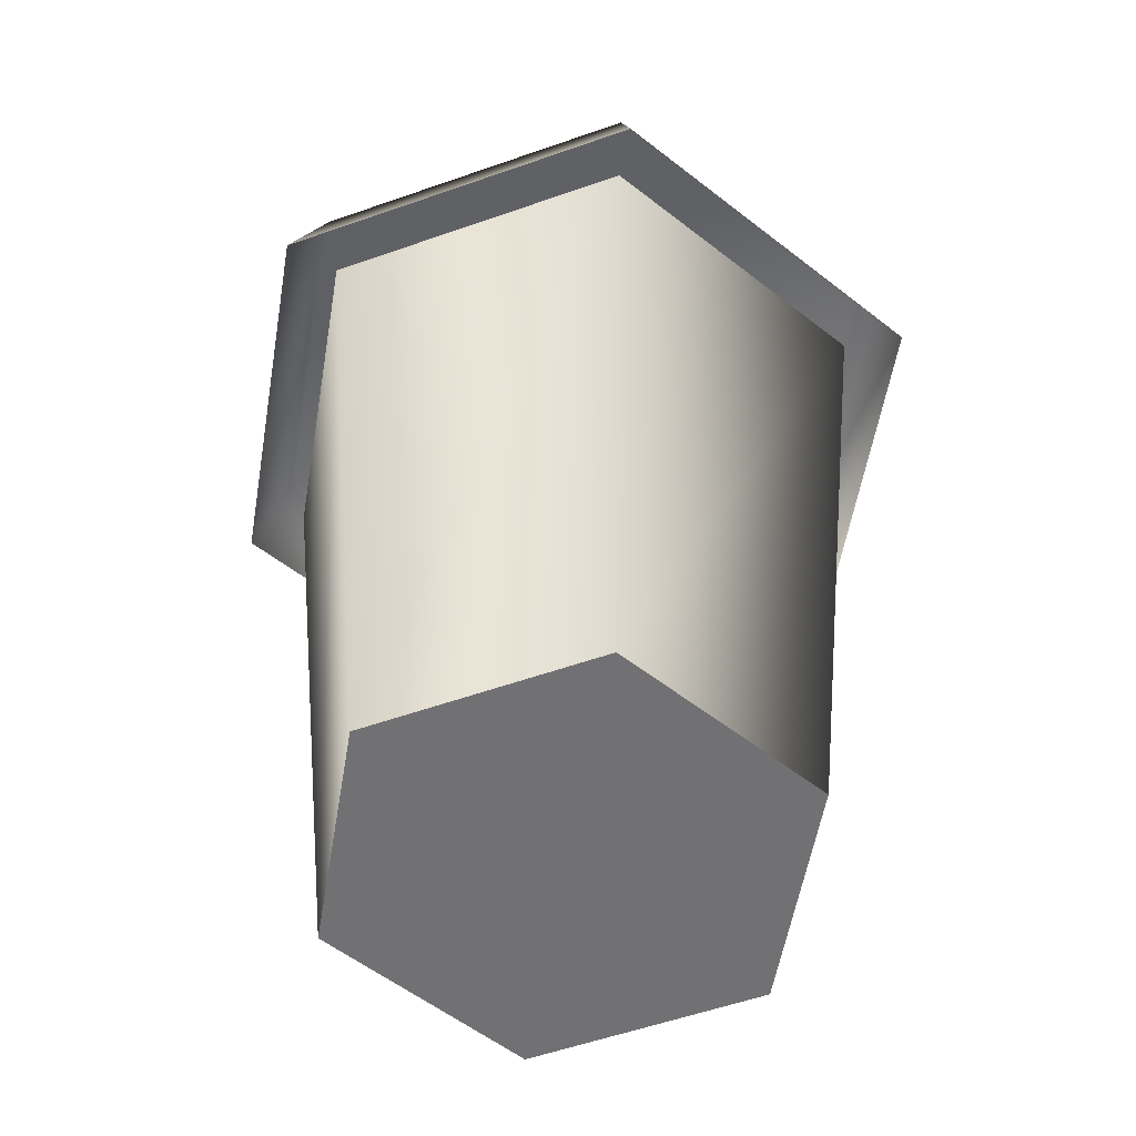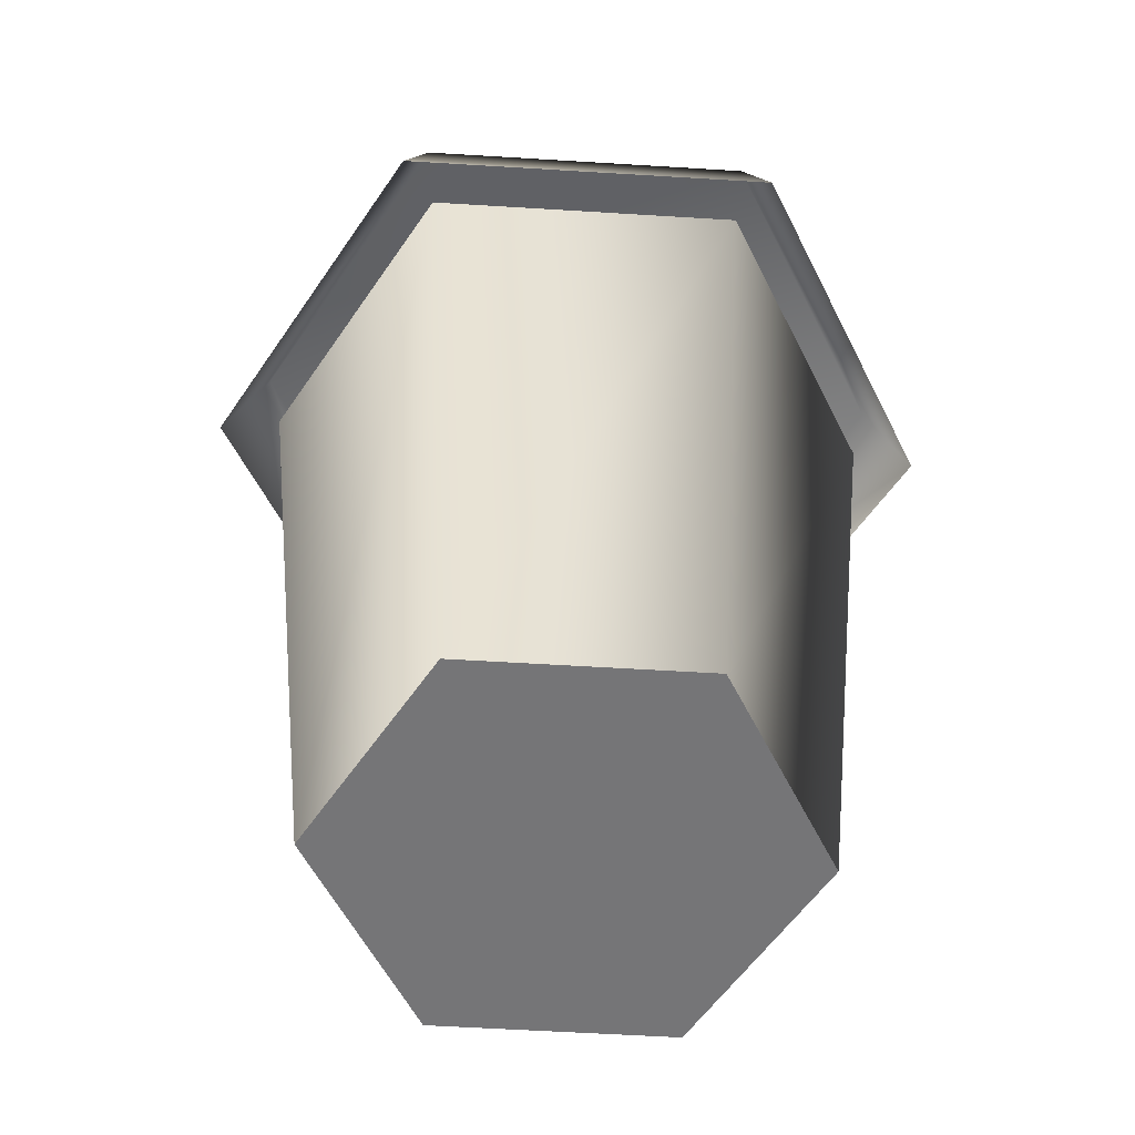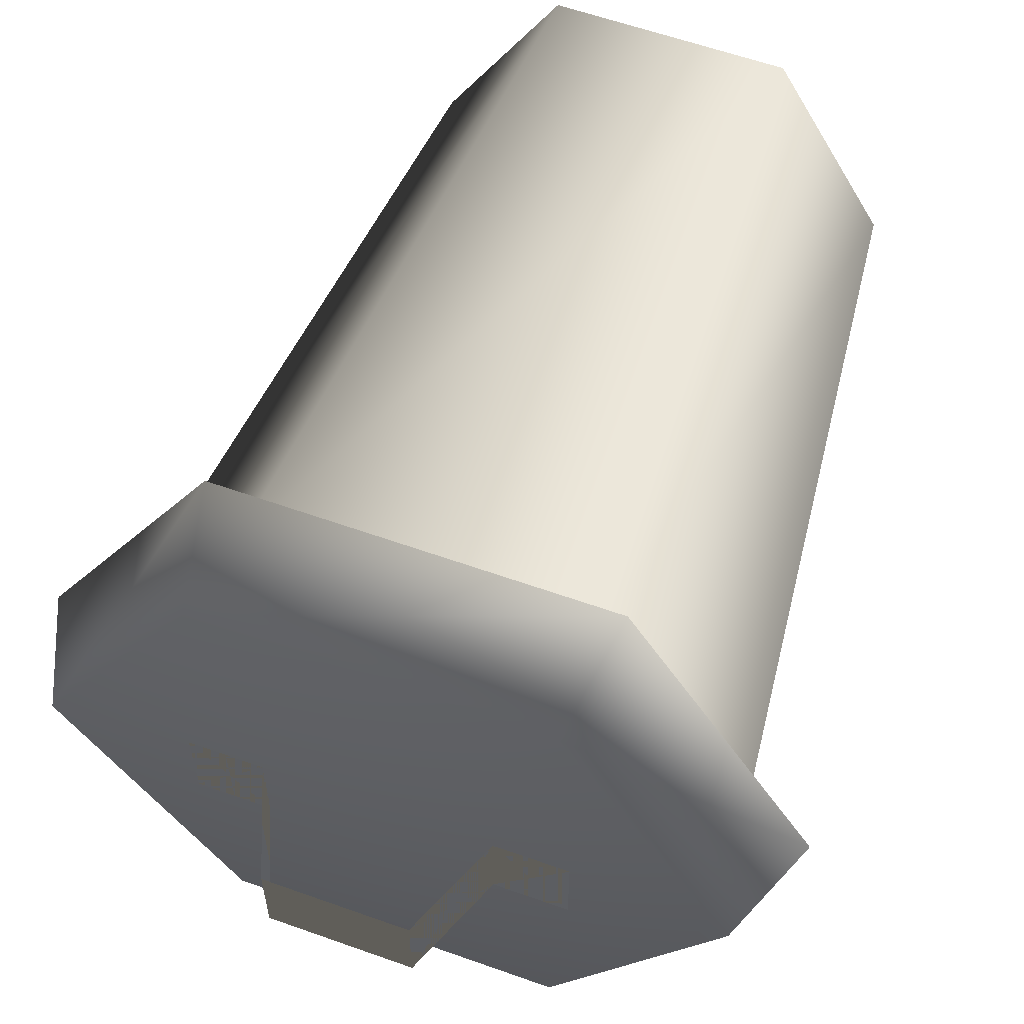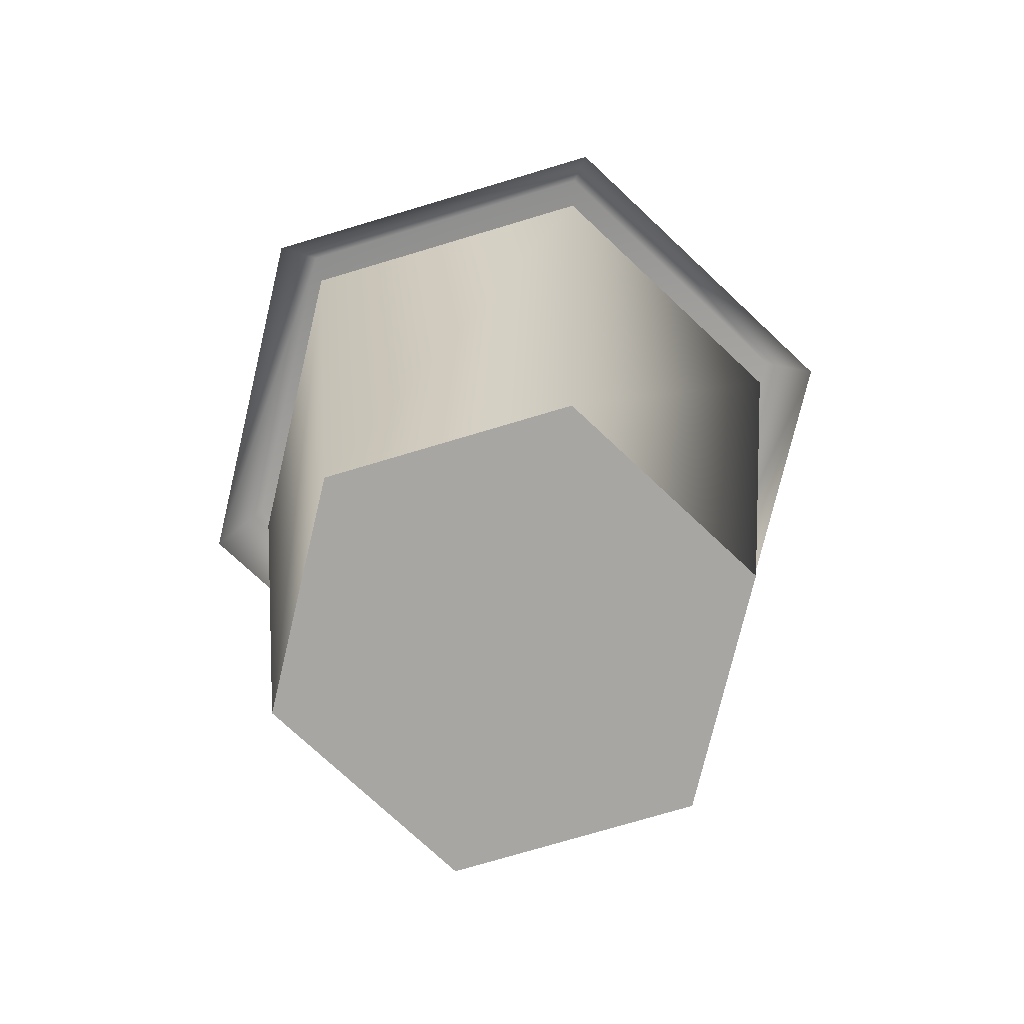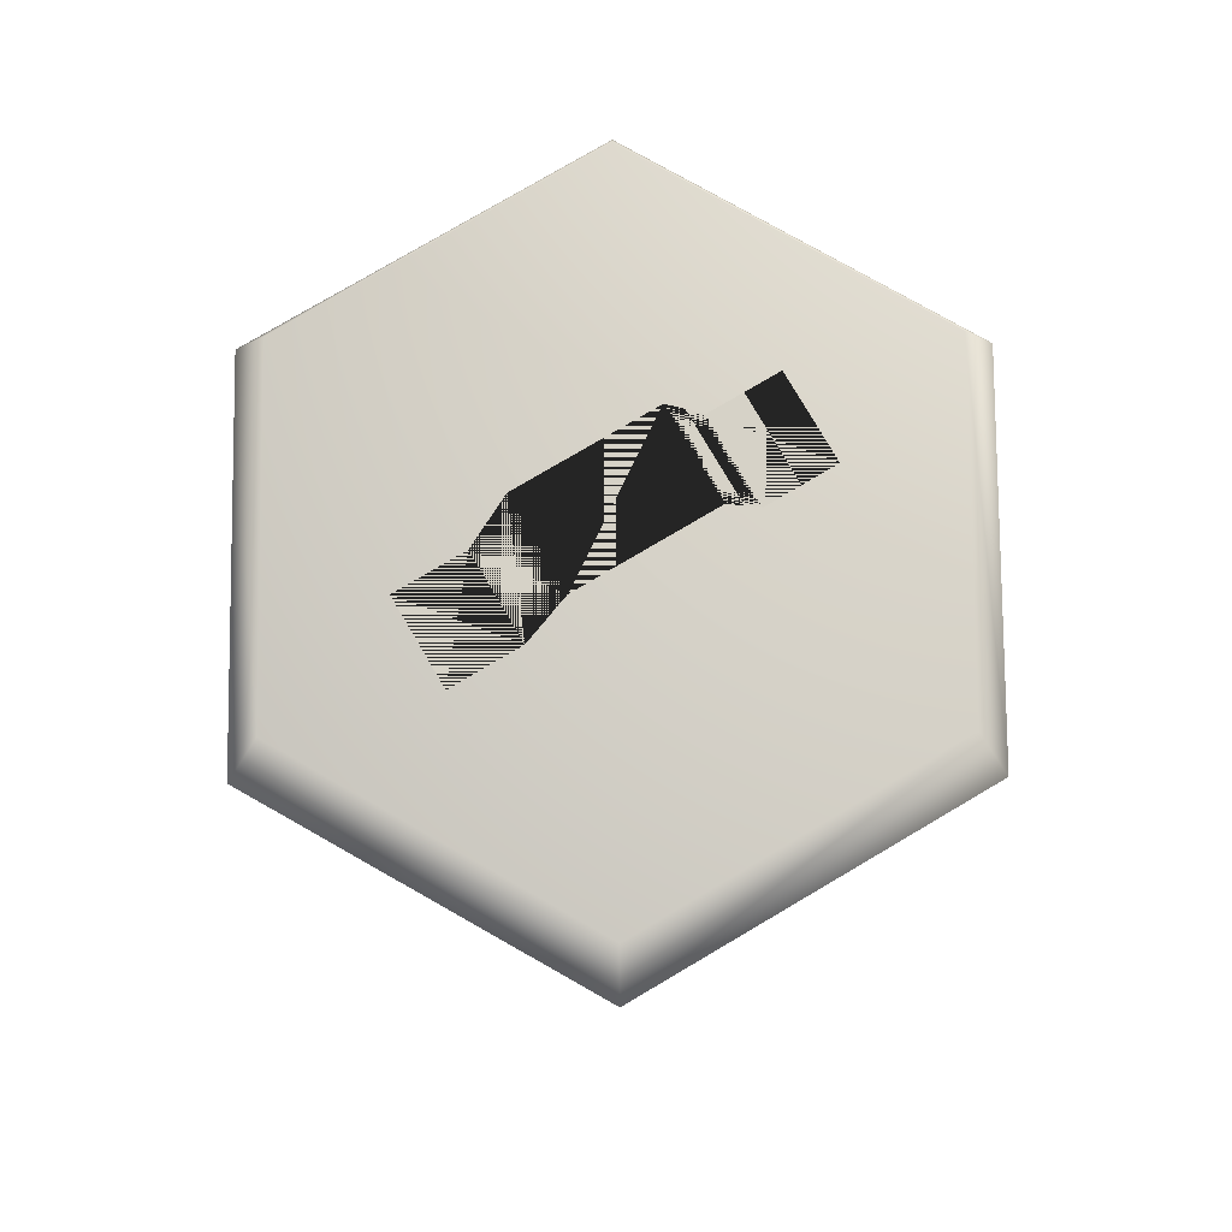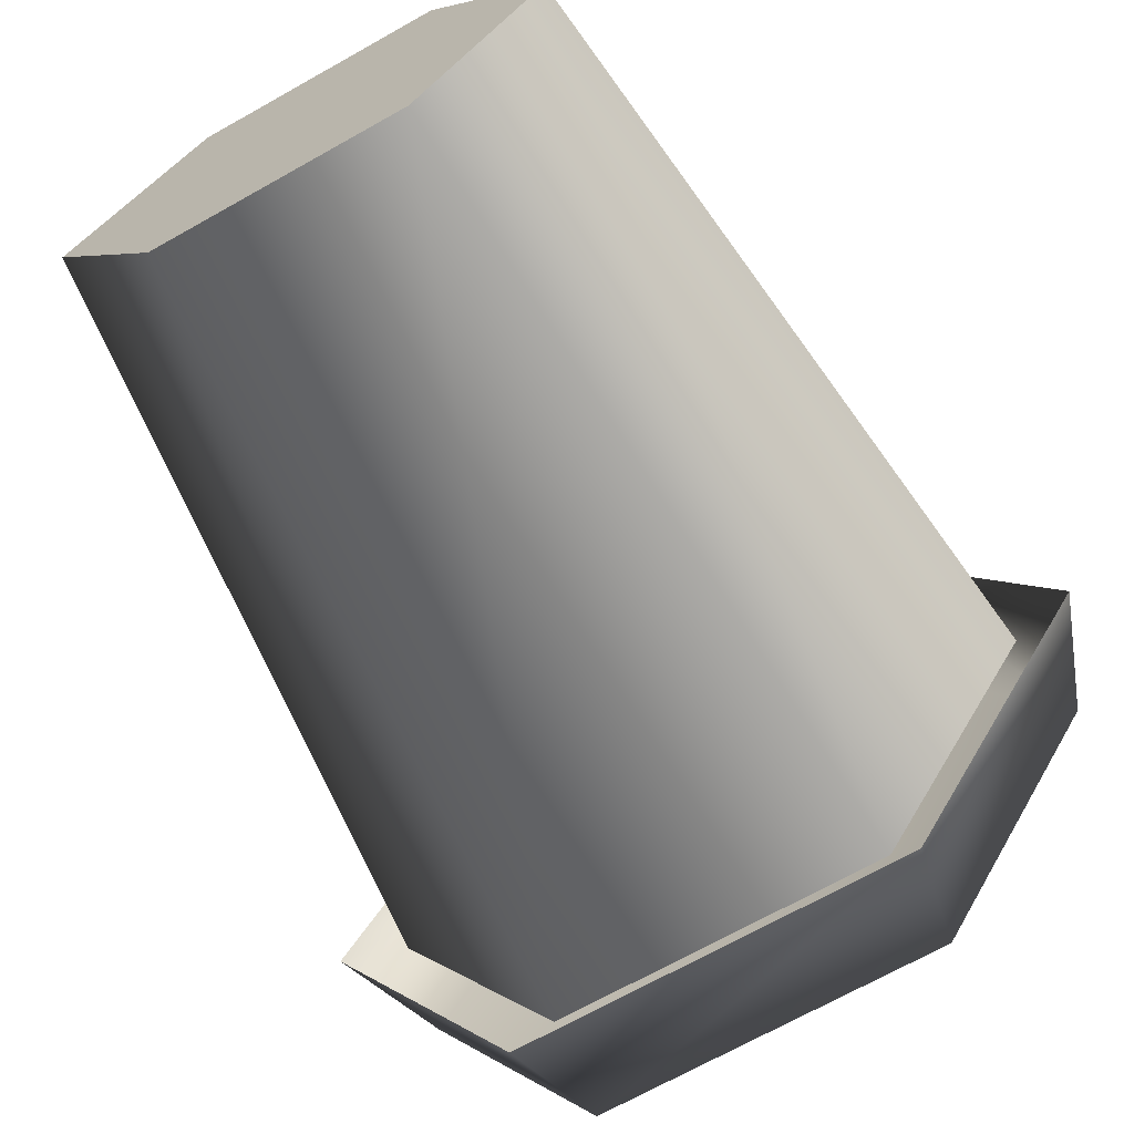
<metadata>
{"format":"obj","ext":"obj","renderer":"f3d","projection":"perspective","resolution":1024,"background":"white","views":[{"elev":-55.3,"azim":140.4,"up":"+Y"},{"elev":-56.6,"azim":-3.7,"up":"+Y"},{"elev":59.8,"azim":-159.9,"up":"+Z"},{"elev":-74.2,"azim":136.7,"up":"+Y"},{"elev":78.5,"azim":-30.5,"up":"+Y"},{"elev":-69.2,"azim":29.4,"up":"+Z"}]}
</metadata>
<code>
v 0.1352 -0.004731 -0.2342
v 0.1808 0.8151 -0.3131
v -0.1808 0.8151 -0.3131
v -0.1352 -0.004731 -0.2342
v -0.3615 0.8151 -2.016e-06
v -0.2705 -0.004731 1.121e-06
v -0.1808 0.8151 0.3131
v -0.1352 -0.004731 0.2342
v 0.1808 0.8151 0.3131
v 0.1352 -0.004731 0.2342
v 0.3615 0.8151 2.016e-06
v 0.2705 -0.004731 -1.121e-06
v 0.1808 0.8151 -0.3131
v 0.1352 -0.004731 -0.2342
v 0.1352 -0.004731 -0.2342
v -0.1352 -0.004731 -0.2342
v -0.2705 -0.004731 1.121e-06
v 0.2705 -0.004731 -1.121e-06
v -0.1352 -0.004731 0.2342
v 0.1352 -0.004731 0.2342
v -0.3823 0.9164 -3.601e-07
v -0.1911 0.9164 -0.3311
v 0.1911 0.9164 -0.3311
v 0.3823 0.9164 3.601e-07
v -0.1911 0.9164 0.3311
v 0.1911 0.9164 0.3311
v 0.2163 0.7929 -0.3747
v -0.2163 0.7929 -0.3747
v -0.4326 0.7929 1.505e-06
v -0.2163 0.7929 0.3747
v 0.2163 0.7929 0.3747
v 0.4326 0.7929 -1.505e-06
v -0.2117 0.9262 0.05202
v -0.2117 0.9262 -0.05202
v -0.128 0.9262 -0.05202
v -0.128 0.9262 0.05202
v -0.08069 1.042 -0.05339
v -0.08069 1.042 0.05339
v 0.08069 1.042 -0.05339
v 0.08069 1.042 0.05339
v 0.128 0.9262 -0.05202
v 0.128 0.9262 0.05202
v 0.2117 0.9262 -0.05202
v 0.2117 0.9262 0.05202
v -0.2117 0.9262 -0.05202
v -0.2117 0.9262 0.05202
v -0.128 0.9262 0.05202
v -0.128 0.9262 -0.05202
v -0.08069 1.042 0.05339
v -0.08069 1.042 -0.05339
v 0.08069 1.042 0.05339
v 0.08069 1.042 -0.05339
v 0.128 0.9262 0.05202
v 0.128 0.9262 -0.05202
v 0.2117 0.9262 0.05202
v 0.2117 0.9262 -0.05202
g Trash2_(18)_2641_20
f 1 3 2
f 1 4 3
f 4 5 3
f 4 6 5
f 6 7 5
f 6 8 7
f 8 9 7
f 8 10 9
f 10 11 9
f 10 12 11
f 12 13 11
f 12 14 13
f 15 17 16
f 17 15 18
f 17 18 19
f 19 18 20
f 21 23 22
f 23 21 24
f 24 21 25
f 24 25 26
f 27 22 23
f 27 28 22
f 28 21 22
f 28 29 21
f 29 25 21
f 29 30 25
f 30 26 25
f 30 31 26
f 31 24 26
f 31 32 24
f 32 23 24
f 32 27 23
f 33 35 34
f 33 36 35
f 36 37 35
f 36 38 37
f 38 39 37
f 38 40 39
f 40 41 39
f 40 42 41
f 42 43 41
f 42 44 43
f 45 47 46
f 45 48 47
f 48 49 47
f 48 50 49
f 50 51 49
f 50 52 51
f 52 53 51
f 52 54 53
f 54 55 53
f 54 56 55

</code>
